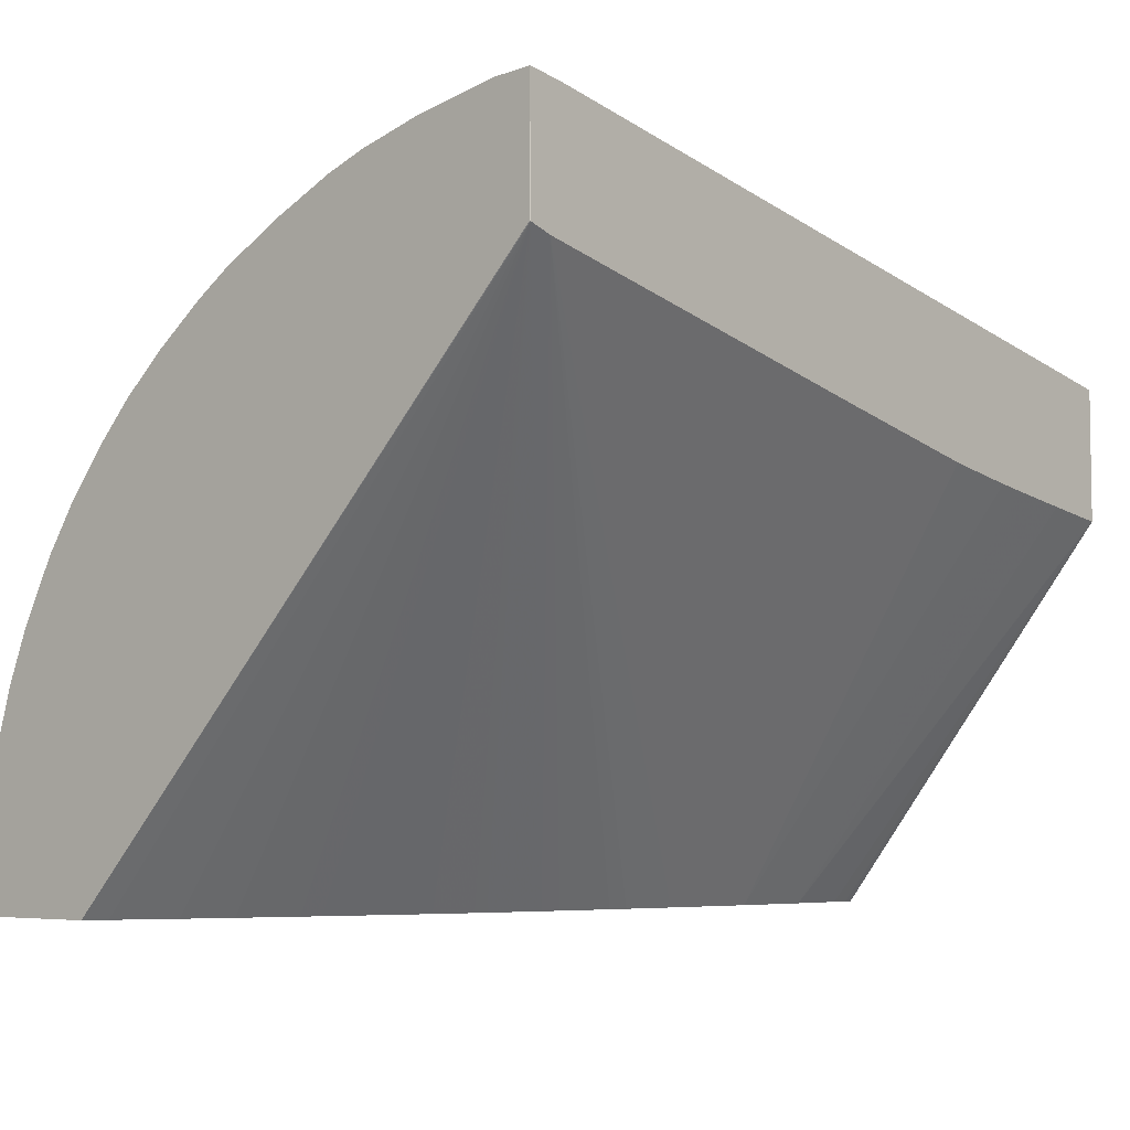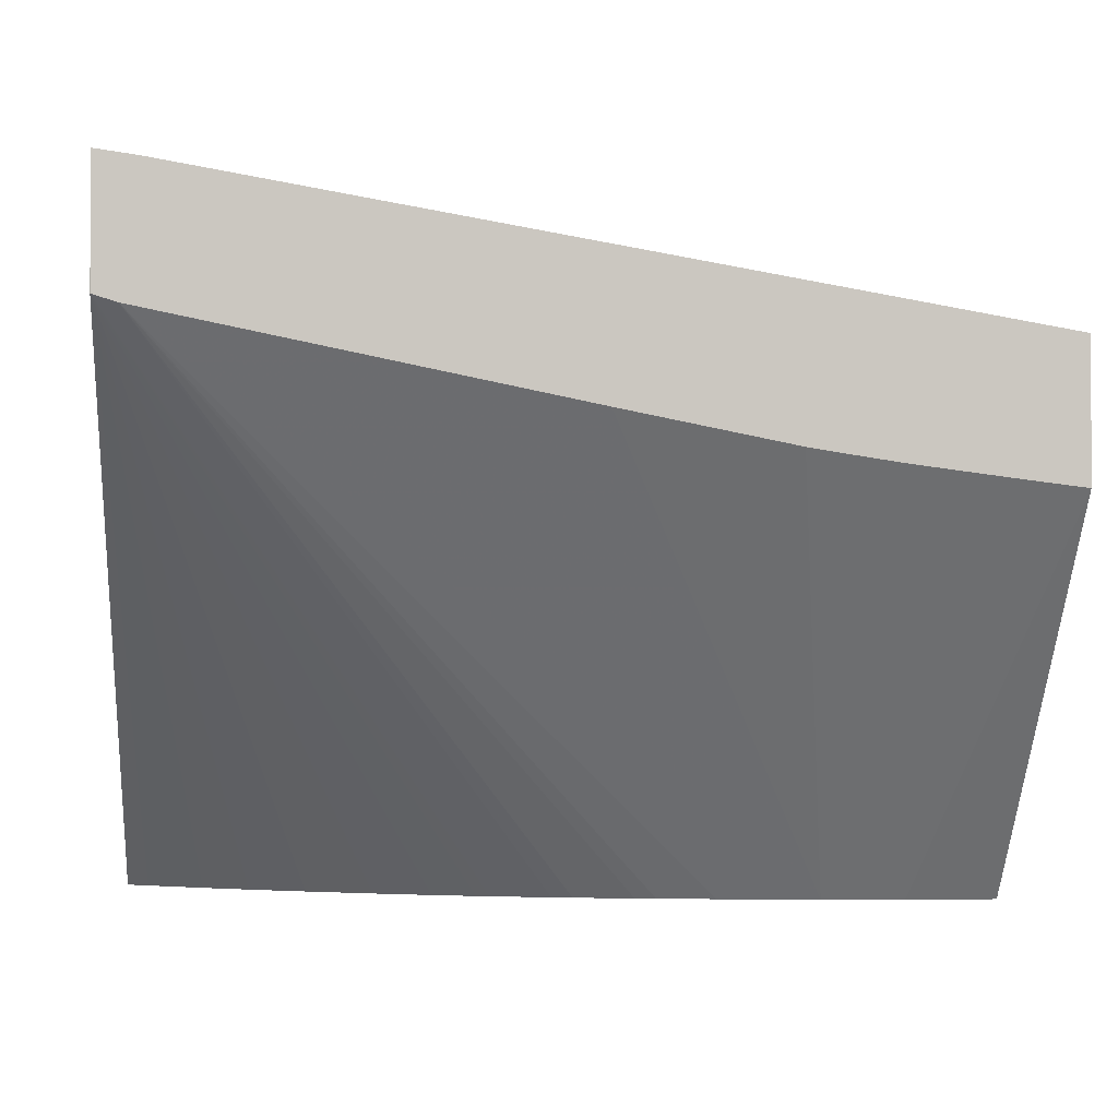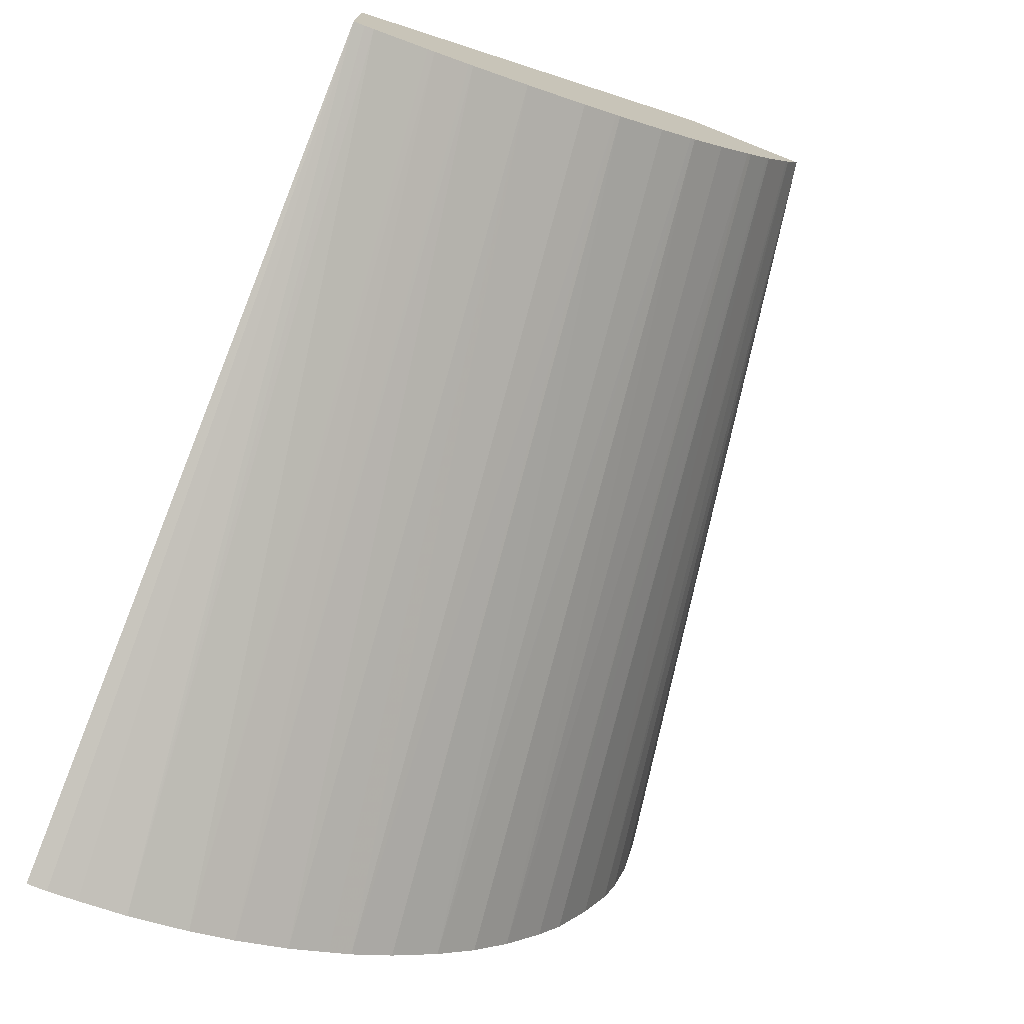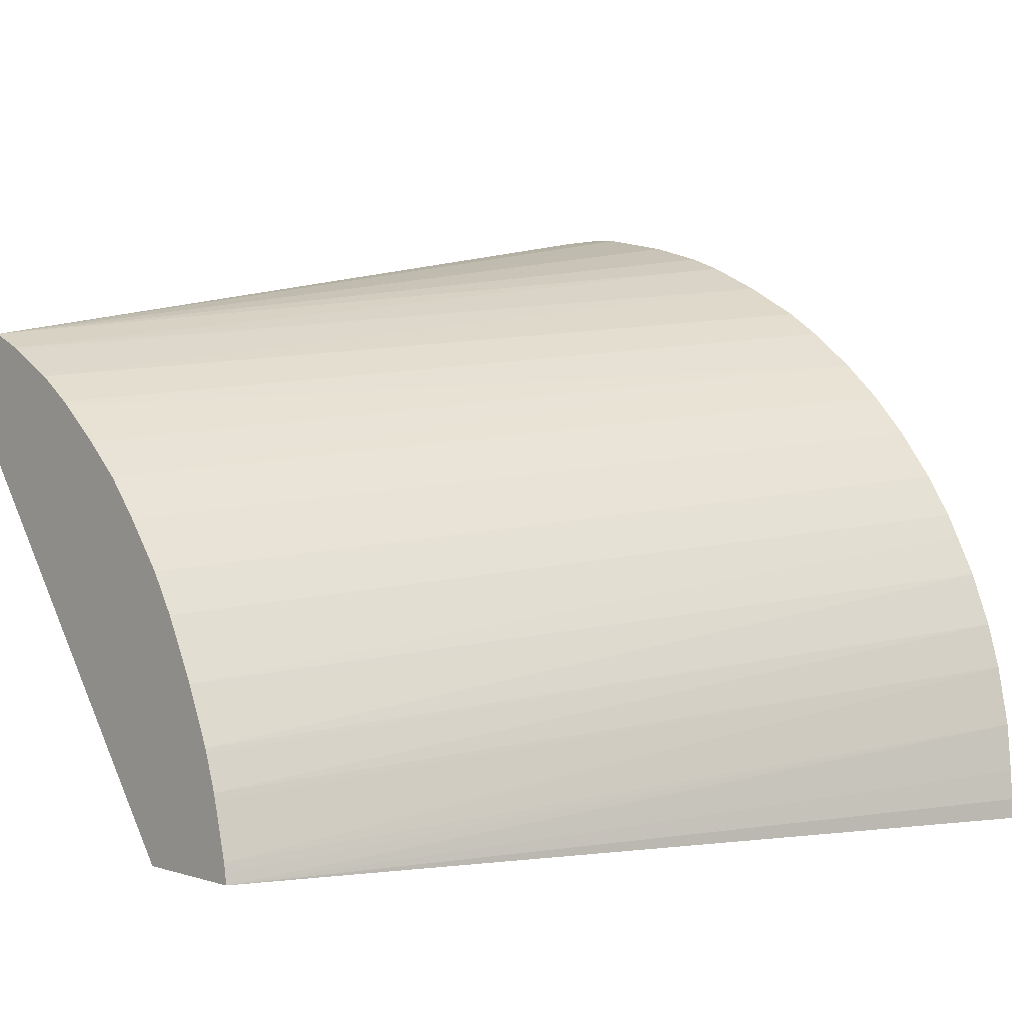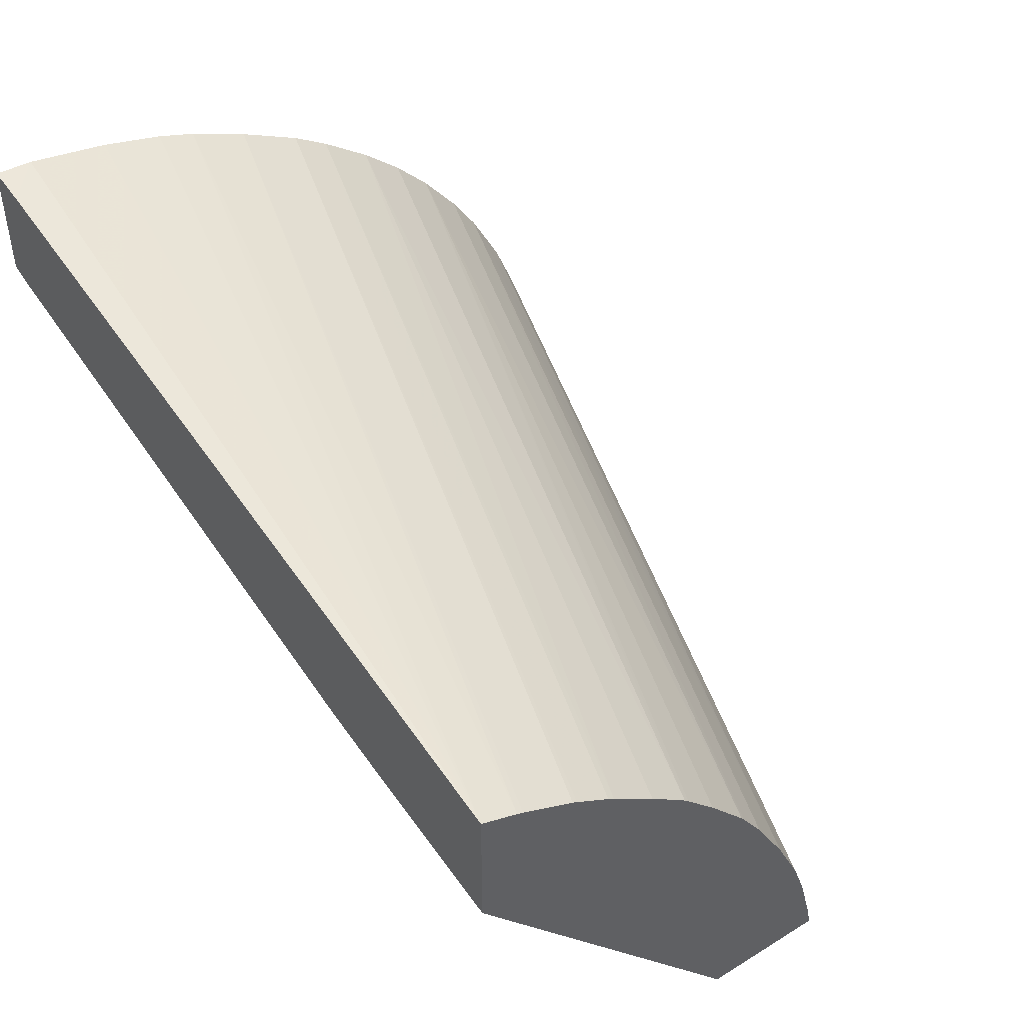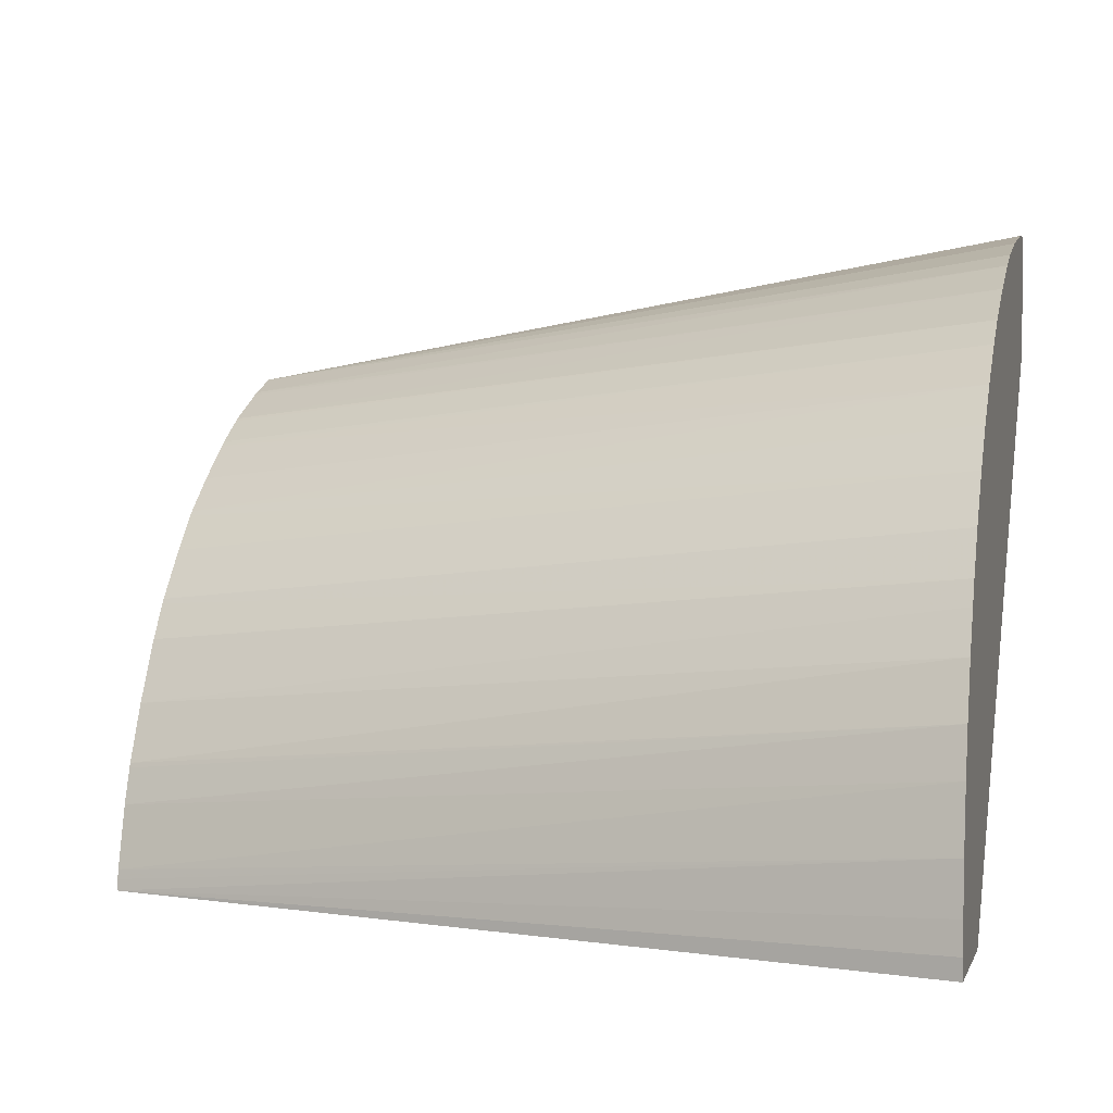
<metadata>
{"format":"obj","ext":"obj","renderer":"f3d","projection":"perspective","resolution":1024,"background":"white","views":[{"elev":-5.6,"azim":-49.1,"up":"+Y"},{"elev":-1.4,"azim":-6.1,"up":"+Y"},{"elev":-74.0,"azim":68.5,"up":"+Z"},{"elev":1.9,"azim":139.2,"up":"+Y"},{"elev":46.6,"azim":54.7,"up":"+Y"},{"elev":2.0,"azim":-165.7,"up":"+Y"}]}
</metadata>
<code>
v 1.835 1.351 0.4228
v 1.835 1.348 0.4229
v 1.835 1.36 0.4234
v 2.079 1.345 0.4921
v 1.835 1.345 0.423
v 1.835 1.374 0.4247
v 2.079 1.349 0.4926
v 2.079 1.345 0.5283
v 1.835 1.345 0.4636
v 1.835 1.392 0.4284
v 2.079 1.351 0.493
v 2.079 1.456 0.6139
v 2.076 1.345 0.5283
v 1.841 1.345 0.4668
v 1.835 1.501 0.6139
v 1.835 1.501 0.6137
v 1.835 1.405 0.4323
v 2.079 1.369 0.4977
v 2.079 1.367 0.4972
v 2.079 1.494 0.6139
v 2.078 1.456 0.6139
v 2.053 1.345 0.5272
v 2.07 1.345 0.5281
v 1.857 1.345 0.475
v 1.841 1.499 0.6139
v 1.835 1.531 0.6139
v 1.87 1.345 0.4811
v 1.887 1.345 0.4881
v 1.892 1.345 0.4903
v 1.906 1.345 0.4955
v 1.911 1.345 0.4973
v 1.919 1.345 0.5004
v 1.922 1.345 0.5015
v 1.934 1.345 0.5053
v 1.938 1.345 0.5064
v 1.955 1.345 0.511
v 1.835 1.42 0.4386
v 2.079 1.381 0.5017
v 2.079 1.379 0.5012
v 2.079 1.49 0.6031
v 1.835 1.522 0.5506
v 1.835 1.526 0.5616
v 1.835 1.53 0.5795
v 1.835 1.535 0.6031
v 1.846 1.534 0.6139
v 2.076 1.456 0.6139
v 2.059 1.458 0.6139
v 2.038 1.461 0.6139
v 2.03 1.462 0.6139
v 2.029 1.345 0.5247
v 1.961 1.345 0.5125
v 1.978 1.345 0.5162
v 1.984 1.345 0.5174
v 2 1.345 0.5202
v 1.959 1.475 0.6139
v 1.835 1.535 0.6139
v 1.835 1.432 0.4447
v 2.079 1.397 0.5092
v 2.079 1.395 0.5083
v 2.079 1.489 0.6013
v 1.835 1.514 0.5334
v 2.018 1.464 0.6139
v 2.007 1.465 0.6139
v 1.835 1.438 0.4483
v 2.079 1.413 0.5178
v 2.079 1.481 0.586
v 1.835 1.505 0.5154
v 1.835 1.451 0.4564
v 2.079 1.425 0.5255
v 2.079 1.415 0.5188
v 2.079 1.48 0.5847
v 1.835 1.498 0.5047
v 1.835 1.465 0.4673
v 2.079 1.426 0.5264
v 2.079 1.473 0.5745
v 1.835 1.487 0.4901
v 2.079 1.472 0.5727
v 1.835 1.476 0.4782
v 2.079 1.452 0.5482
v 2.079 1.451 0.547
v 2.079 1.441 0.5378
v 2.079 1.462 0.5597
f 1 2 5
f 1 5 9
f 1 9 16
f 1 16 26
f 1 26 56
f 1 56 44
f 1 44 43
f 1 43 42
f 1 42 41
f 1 41 61
f 1 61 67
f 1 67 72
f 1 72 76
f 1 76 78
f 1 78 73
f 1 73 68
f 1 68 64
f 1 64 57
f 1 57 37
f 1 37 17
f 1 17 10
f 1 10 6
f 1 6 3
f 1 3 4
f 1 4 2
f 2 4 5
f 3 6 4
f 4 7 11
f 4 11 19
f 4 19 18
f 4 18 39
f 4 39 38
f 4 38 59
f 4 59 58
f 4 58 65
f 4 65 70
f 4 70 69
f 4 69 74
f 4 74 81
f 4 81 80
f 4 80 79
f 4 79 82
f 4 82 77
f 4 77 75
f 4 75 71
f 4 71 66
f 4 66 60
f 4 60 40
f 4 40 20
f 4 20 12
f 4 12 8
f 4 8 13
f 4 13 23
f 4 23 22
f 4 22 50
f 4 50 54
f 4 54 53
f 4 53 52
f 4 52 51
f 4 51 36
f 4 36 35
f 4 35 34
f 4 34 33
f 4 33 32
f 4 32 31
f 4 31 30
f 4 30 29
f 4 29 28
f 4 28 27
f 4 27 24
f 4 24 14
f 4 14 9
f 4 9 5
f 4 6 7
f 6 10 11
f 6 11 7
f 8 12 13
f 9 14 15
f 9 15 16
f 10 17 18
f 10 18 19
f 10 19 11
f 12 20 45
f 12 45 56
f 12 56 26
f 12 26 15
f 12 15 25
f 12 25 55
f 12 55 63
f 12 63 62
f 12 62 49
f 12 49 48
f 12 48 47
f 12 47 46
f 12 46 21
f 12 21 22
f 12 22 23
f 12 23 13
f 14 24 15
f 15 26 16
f 15 24 27
f 15 27 28
f 15 28 29
f 15 29 30
f 15 30 31
f 15 31 32
f 15 32 33
f 15 33 34
f 15 34 35
f 15 35 36
f 15 36 25
f 17 37 38
f 17 38 39
f 17 39 18
f 20 40 41
f 20 41 42
f 20 42 43
f 20 43 44
f 20 44 45
f 21 46 22
f 22 46 47
f 22 47 48
f 22 48 49
f 22 49 50
f 25 36 51
f 25 51 52
f 25 52 53
f 25 53 54
f 25 54 50
f 25 50 55
f 37 57 58
f 37 58 59
f 37 59 38
f 40 60 61
f 40 61 41
f 44 56 45
f 49 62 50
f 50 62 63
f 50 63 55
f 57 64 58
f 58 64 65
f 60 66 61
f 61 66 67
f 64 68 69
f 64 69 70
f 64 70 65
f 66 71 67
f 67 71 72
f 68 73 74
f 68 74 69
f 71 75 72
f 72 75 77
f 72 77 76
f 73 78 79
f 73 79 80
f 73 80 81
f 73 81 74
f 76 77 82
f 76 82 79
f 76 79 78

</code>
